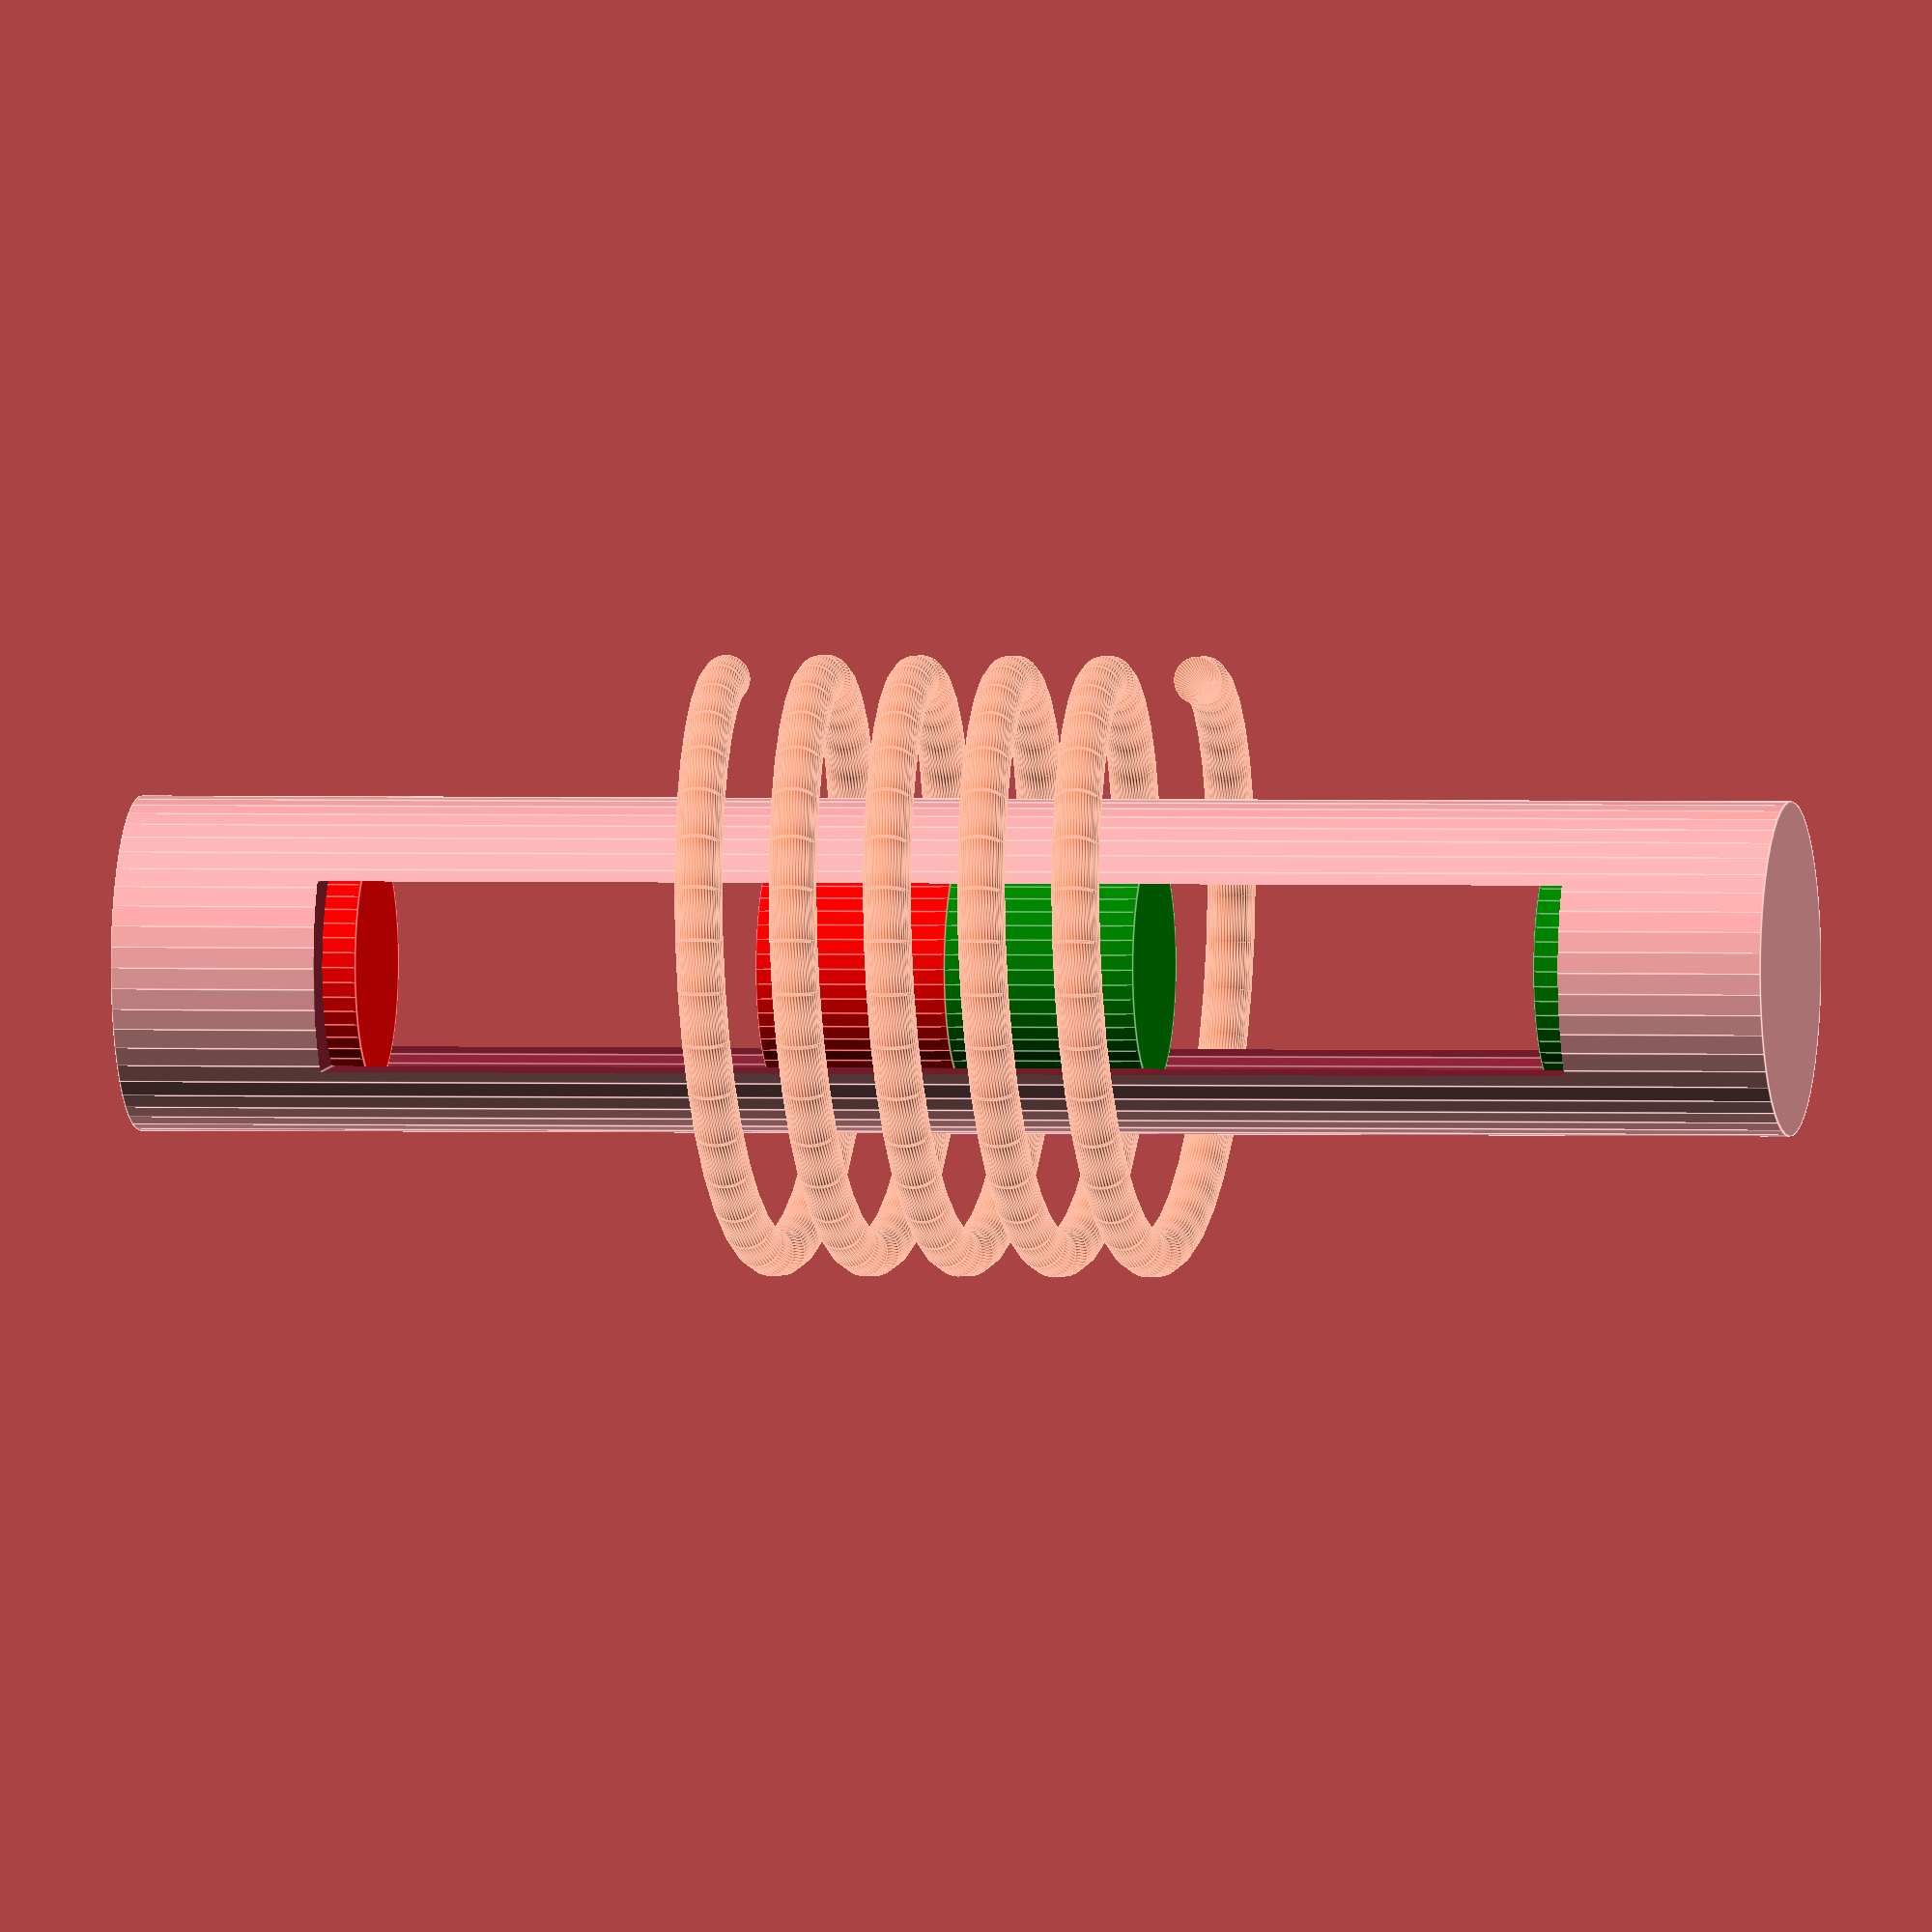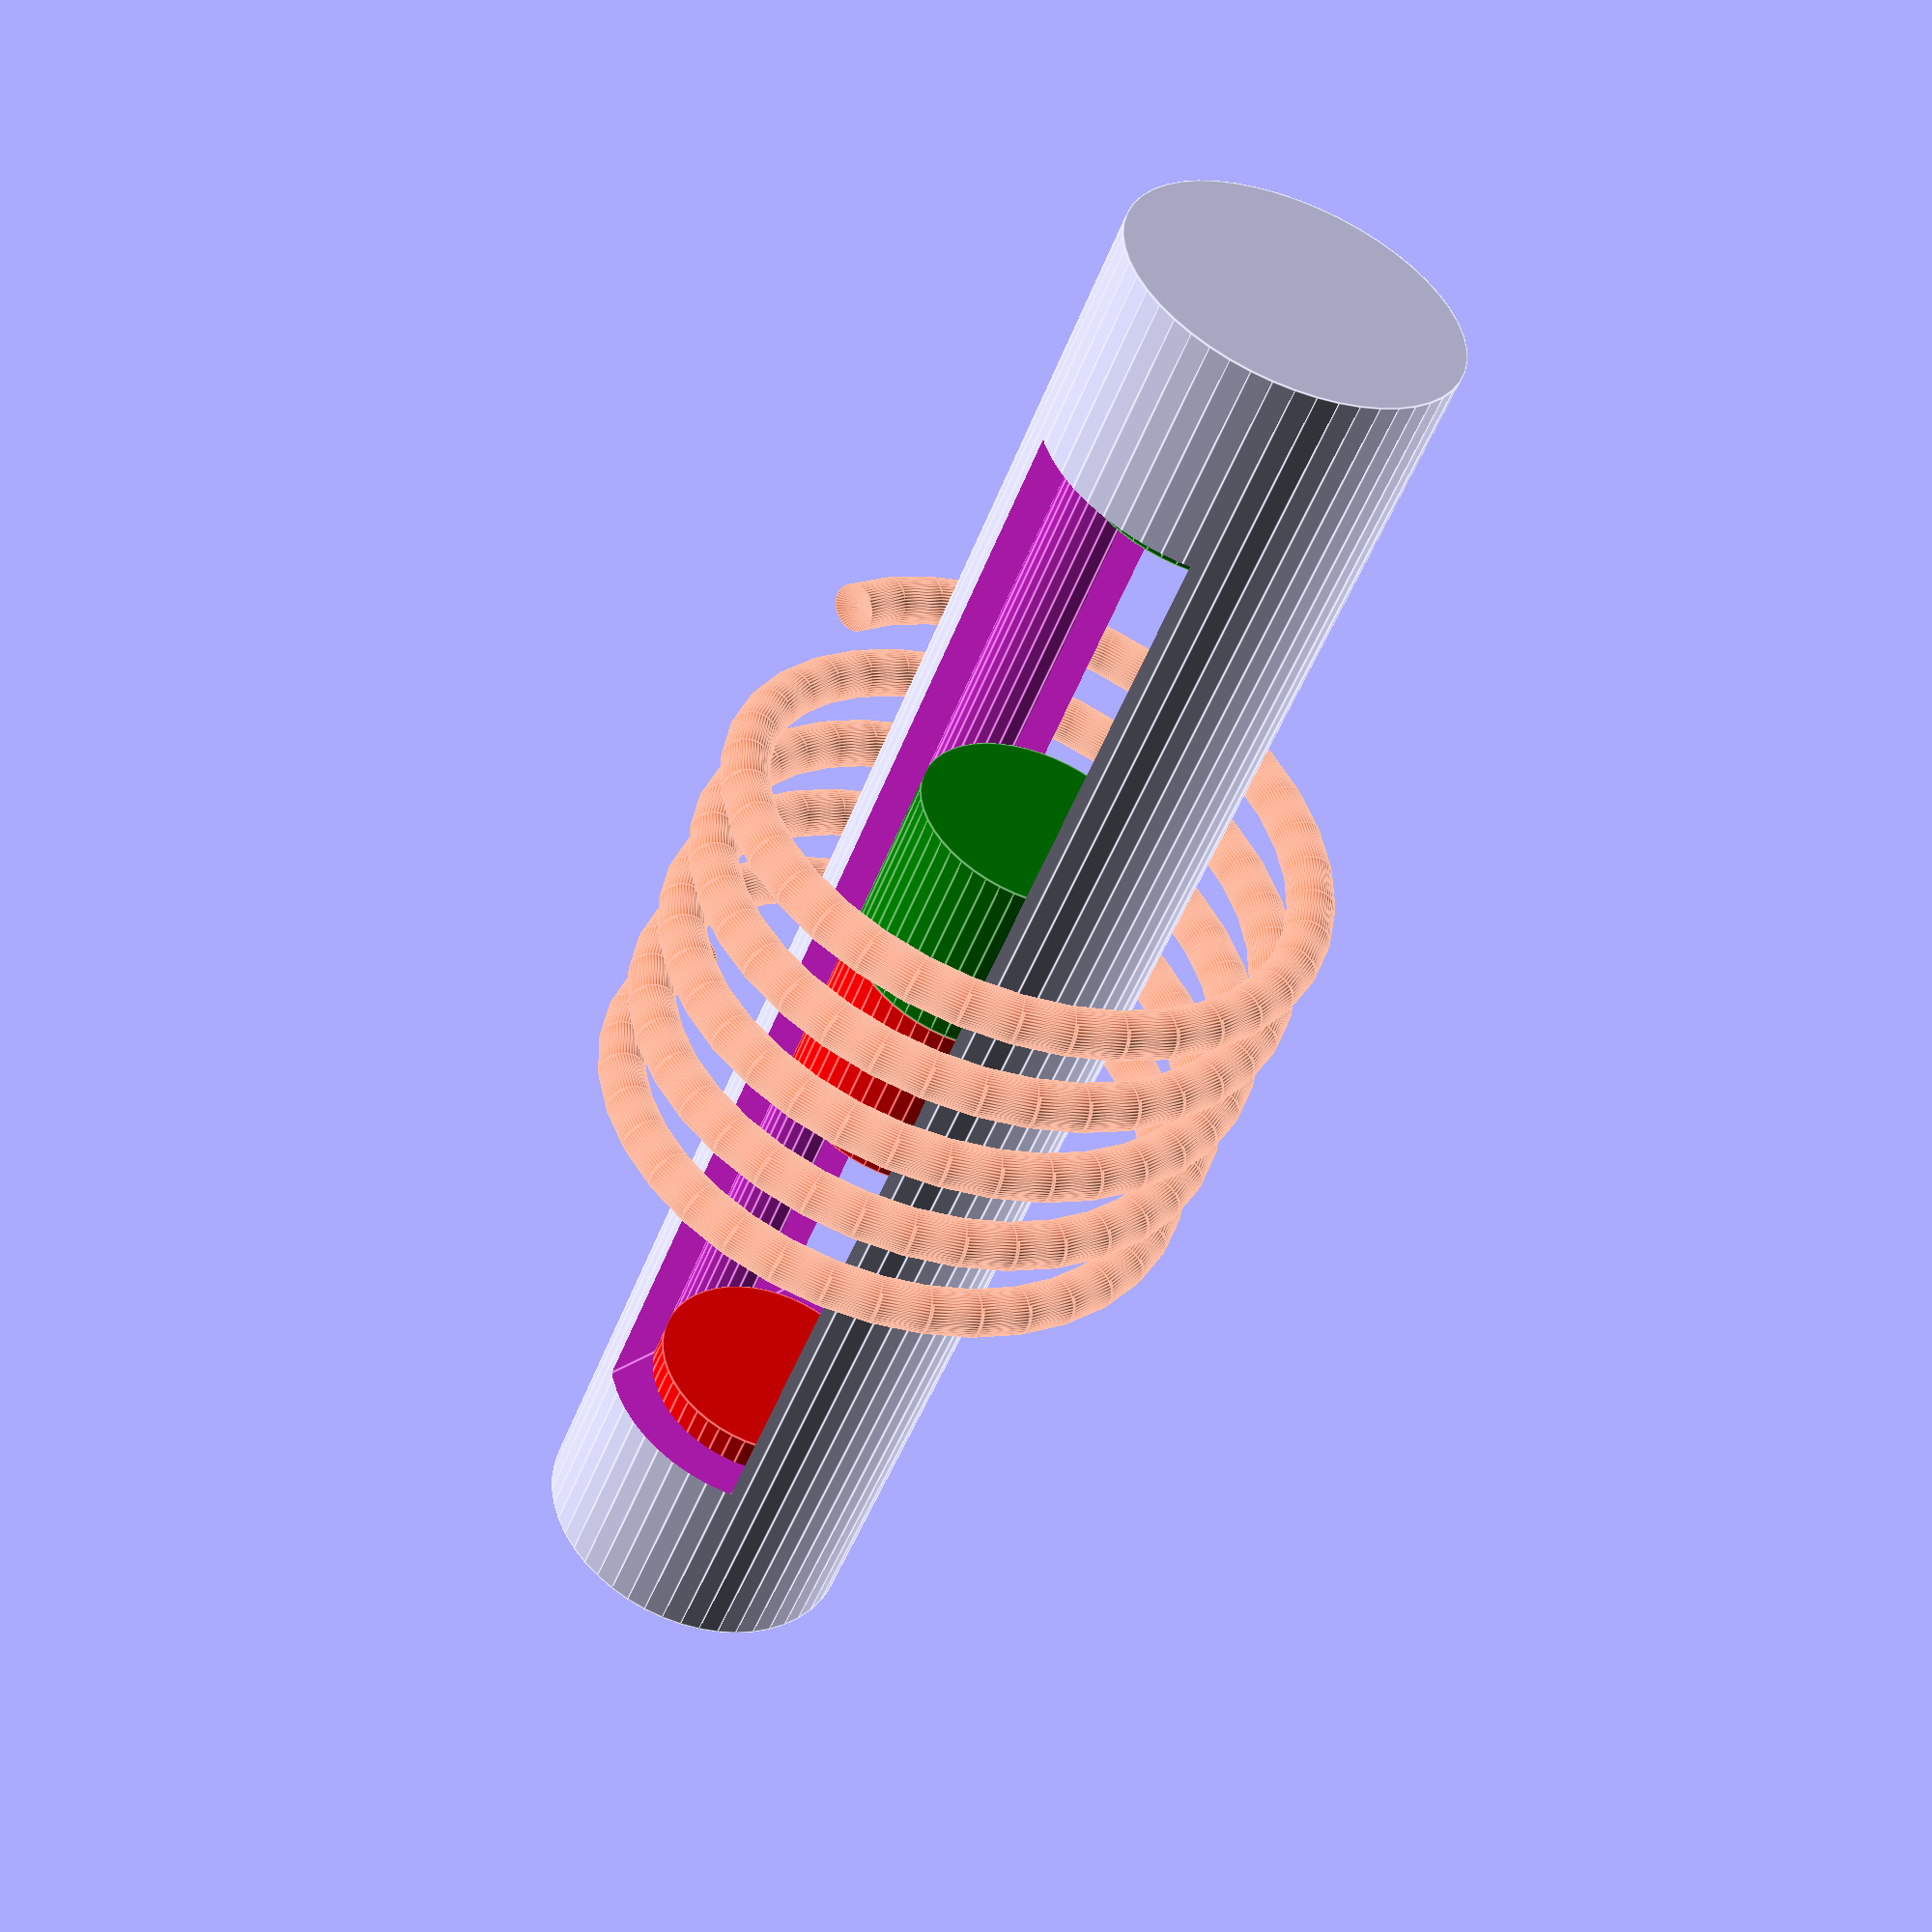
<openscad>
$fn=50;

/*[Dimensions] */
carrierDia=14;
carrierHght=70;
minWallThck=2;

/* [Hidden] */
fudge=0.1;
inDia=carrierDia-minWallThck*2;
inHght=carrierHght-minWallThck*2;

carrier();

module carrier(){
  difference(){
    cylinder(d=carrierDia,h=carrierHght,center=true);
    cylinder(d=inDia,h=inHght,center=true);
    cube([inDia*0.8,carrierDia+fudge,inHght*0.8],center=true);
  }
  //repell magnets
  translate([0,0,-inHght/2]) cylMagnet(height=8);
  translate([0,0,inHght/2-8]) cylMagnet(height=8);
  //working magnet
  mirror([0,0,1]) cylMagnet(height=16,center=true);
}

module cylMagnet(dia=10,height=5,center=false){
  cntrOffset= center ? [0,0,-height/2] : [0,0,0];
  
  translate(cntrOffset){
    color("green") cylinder(d=dia,h=height/2);
    color("red") translate([0,0,height/2]) cylinder(d=dia,h=height/2);
  }
}

color("coral") translate([0,0,-10]) coil();
module coil(dia=20,wire=1,length=20){
$step=10;
$h=0.1;

// cr : cylinder radisu for wrapping
// r : radius of actual pipe
// vr : radius of "virtual" pipe, used to place the real pipe

//place();
//loop();
manyLoops(cr=10,r=1,vr=2);
//manyEmptyLoops(cr=20,r=wire,vr=dia);
  
  module place(cr=20,r=5,vr=5,t=0) {
    rotate(t,[0,0,1])
    translate([cr+vr,0,t/360*2*vr])
    rotate(90,[1,0,0]) linear_extrude(height=$h,center=true) circle(r=r);
  }

  module loop(cr=20,r=5,vr=5) {
      for( t=[0:$step:360-$step/2] ) {
          hull() {
              place(cr=cr,r=r,vr=vr,t=t);
              place(cr=cr,r=r,vr=vr,t=t+$step);
          }
      }
  }

  module emptyLoop(cr=20,rin=5,rout=7) {
      difference() {
          /*render(convexity=2)*/ loop(cr=cr,r=rout,vr=rout,$h=0.1);
          /*render(convexity=2)*/ loop(cr=cr,r=rin,vr=rout,$h=0.5);
      }
  }

  module manyLoops(cr=20,n=5,r=5,vr=5,h=0.1) {
      for(i=[0:n-1]) {
          translate([0,0,i*vr*2]) loop(cr=cr,r=r,vr=vr);
      }
}

  module manyEmptyLoops(cr=20,n=5,rout=7,rin=5) {
      for(i=[0:n-1]) {
          translate([0,0,i*rout*2]) emptyLoop(cr=cr,rin=rin,rout=rout);
      }
  }
}
</openscad>
<views>
elev=178.9 azim=85.7 roll=259.5 proj=o view=edges
elev=230.4 azim=43.4 roll=200.7 proj=p view=edges
</views>
